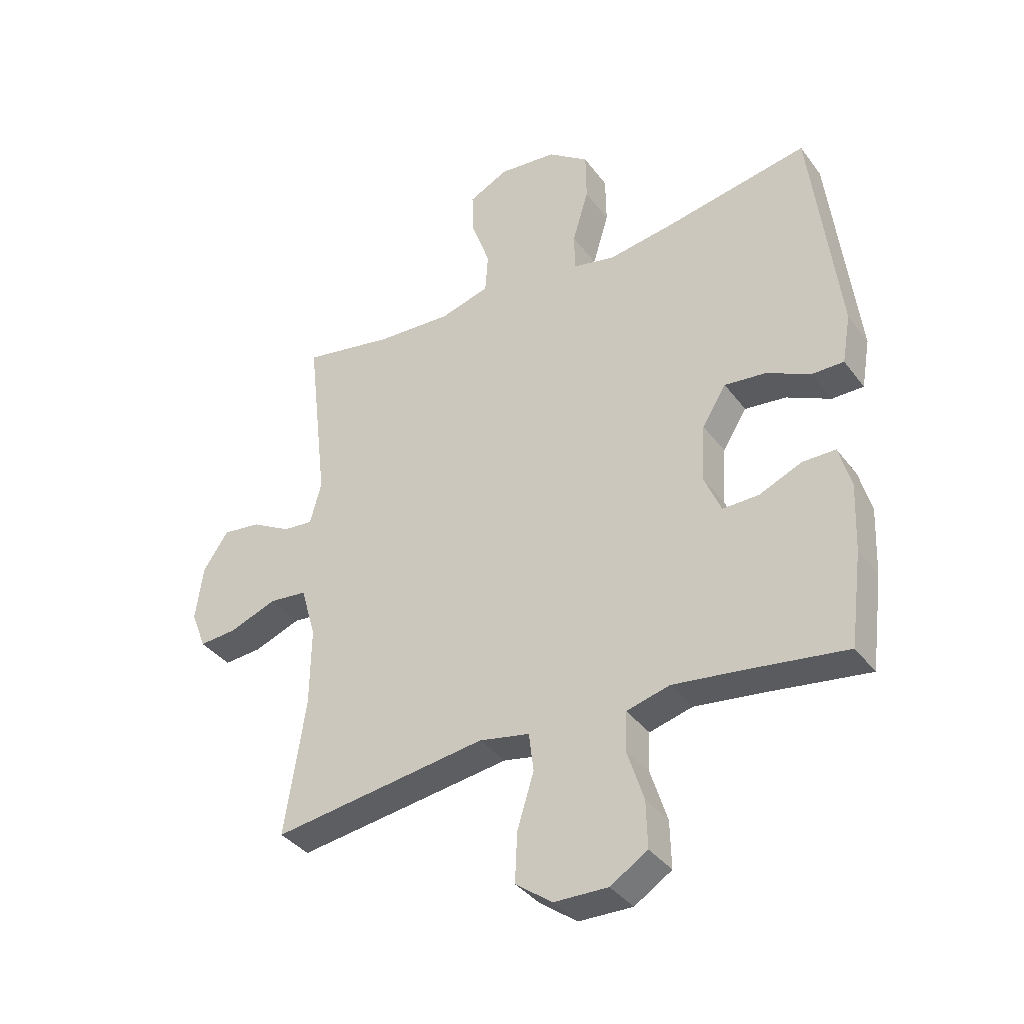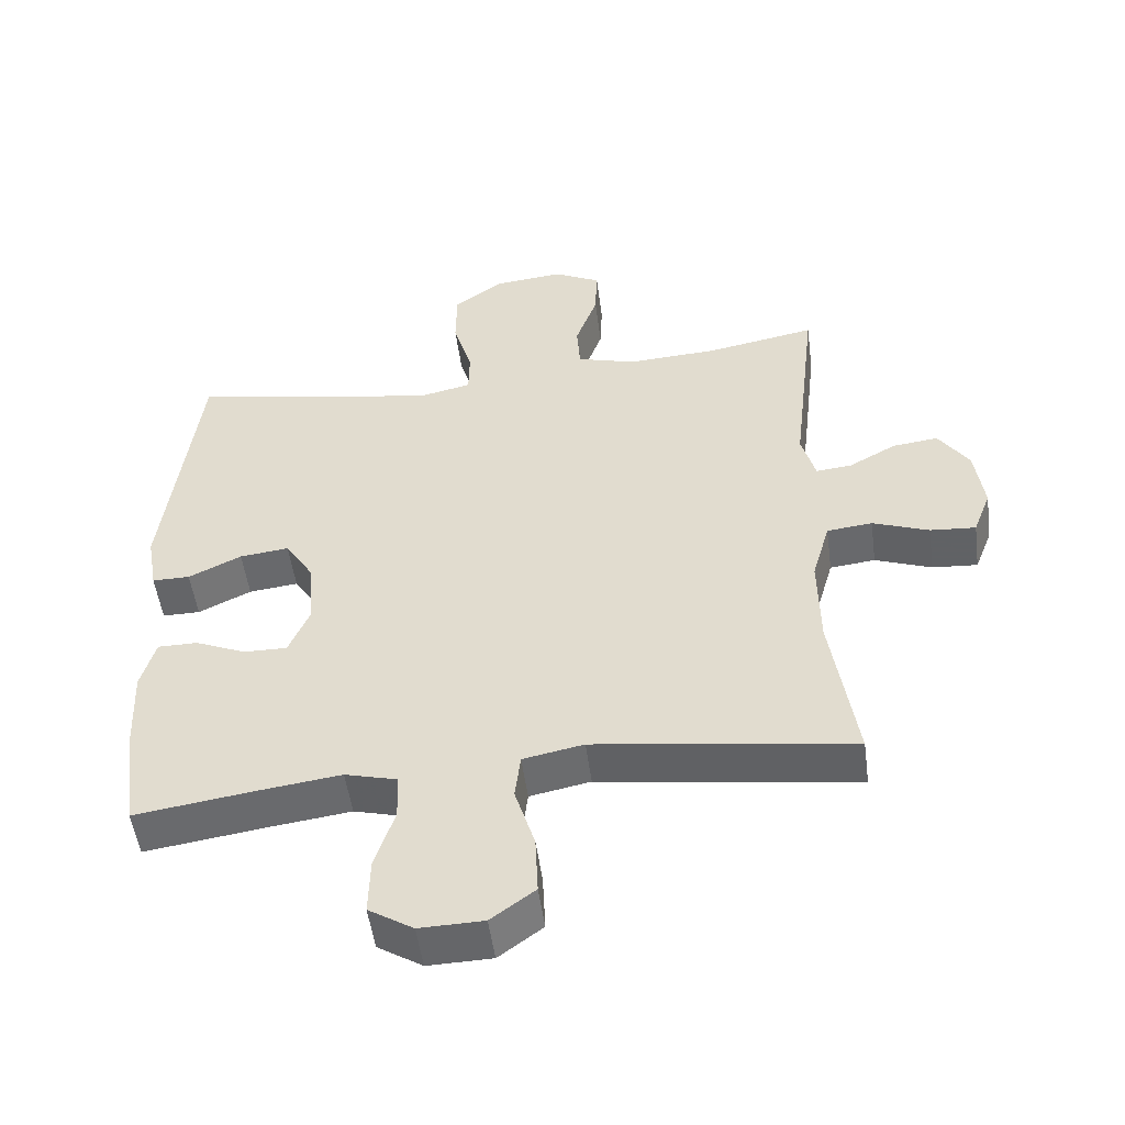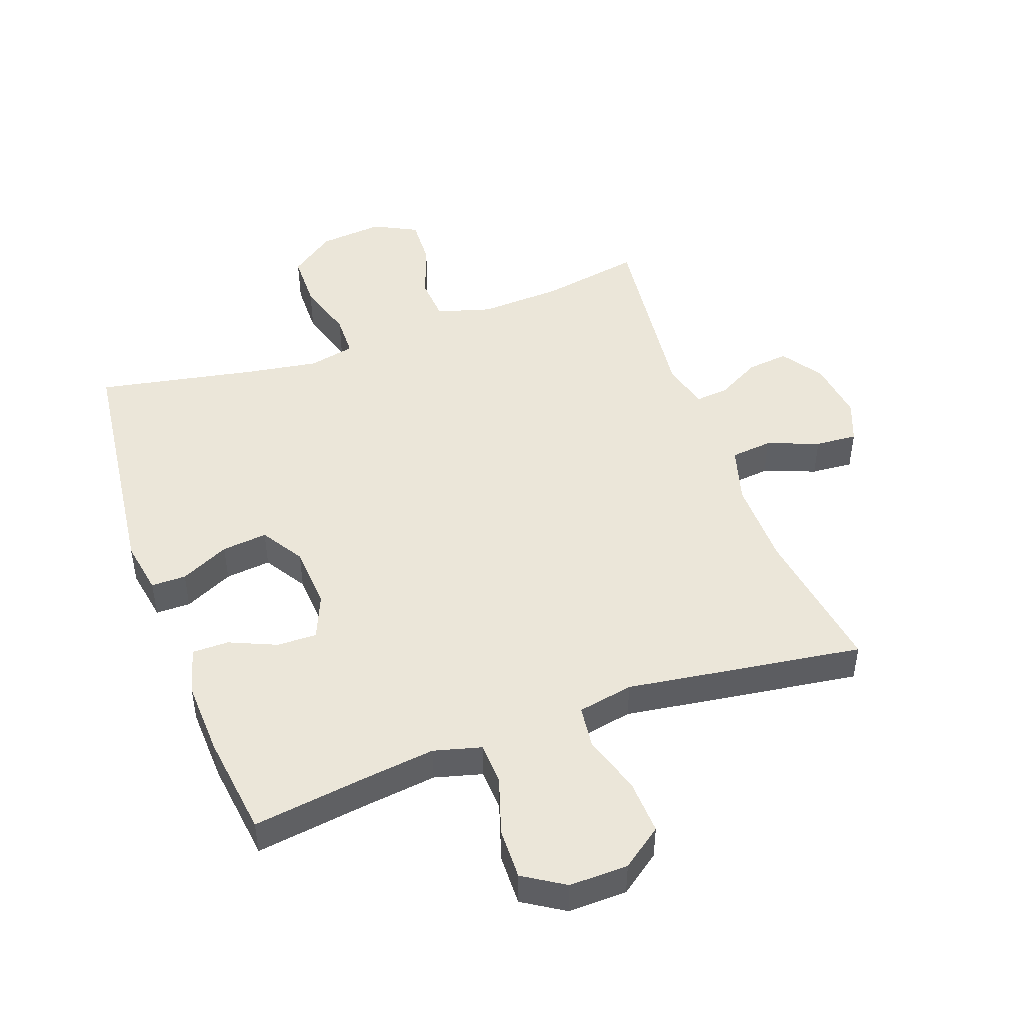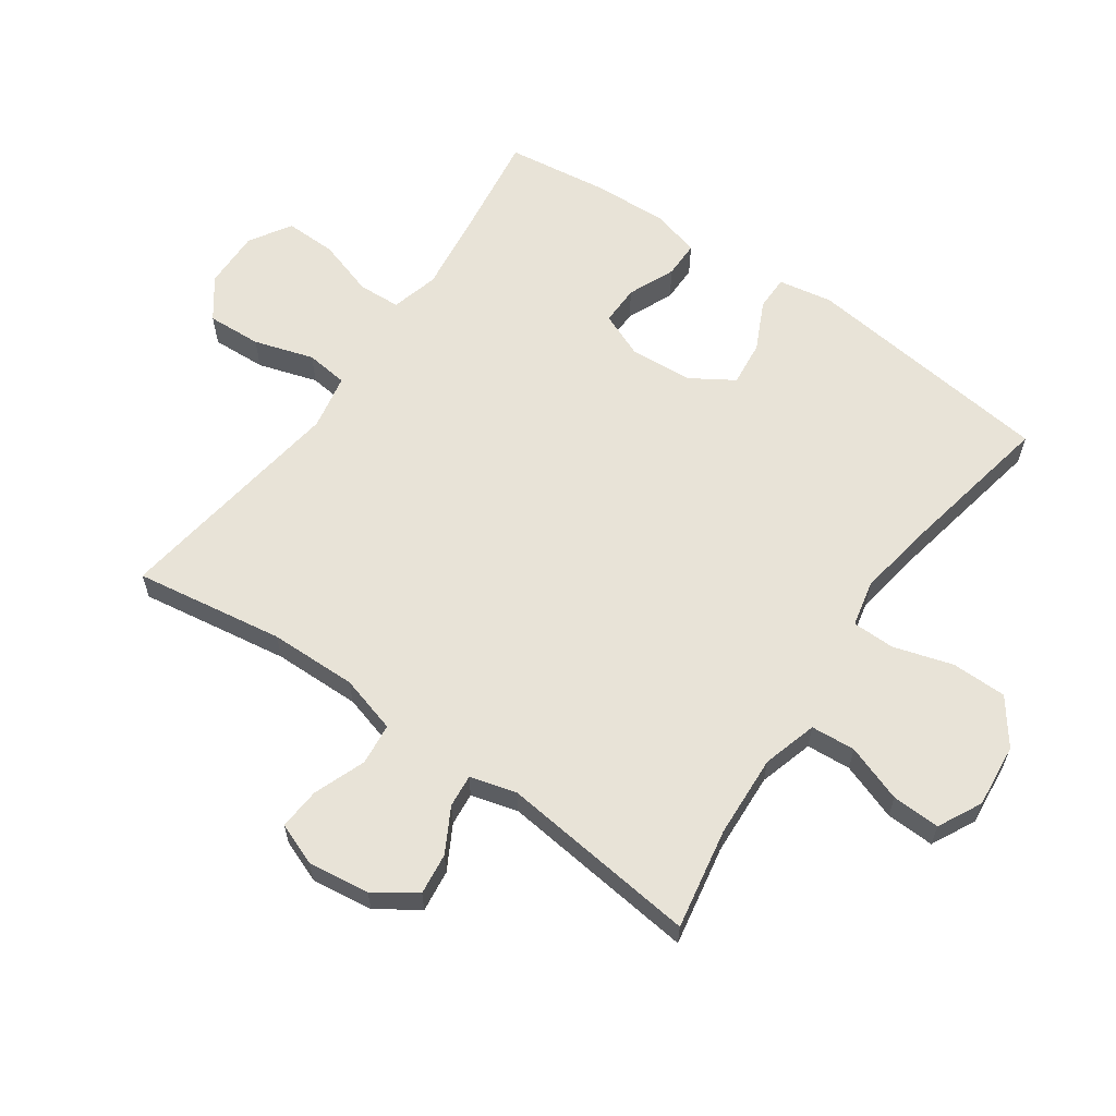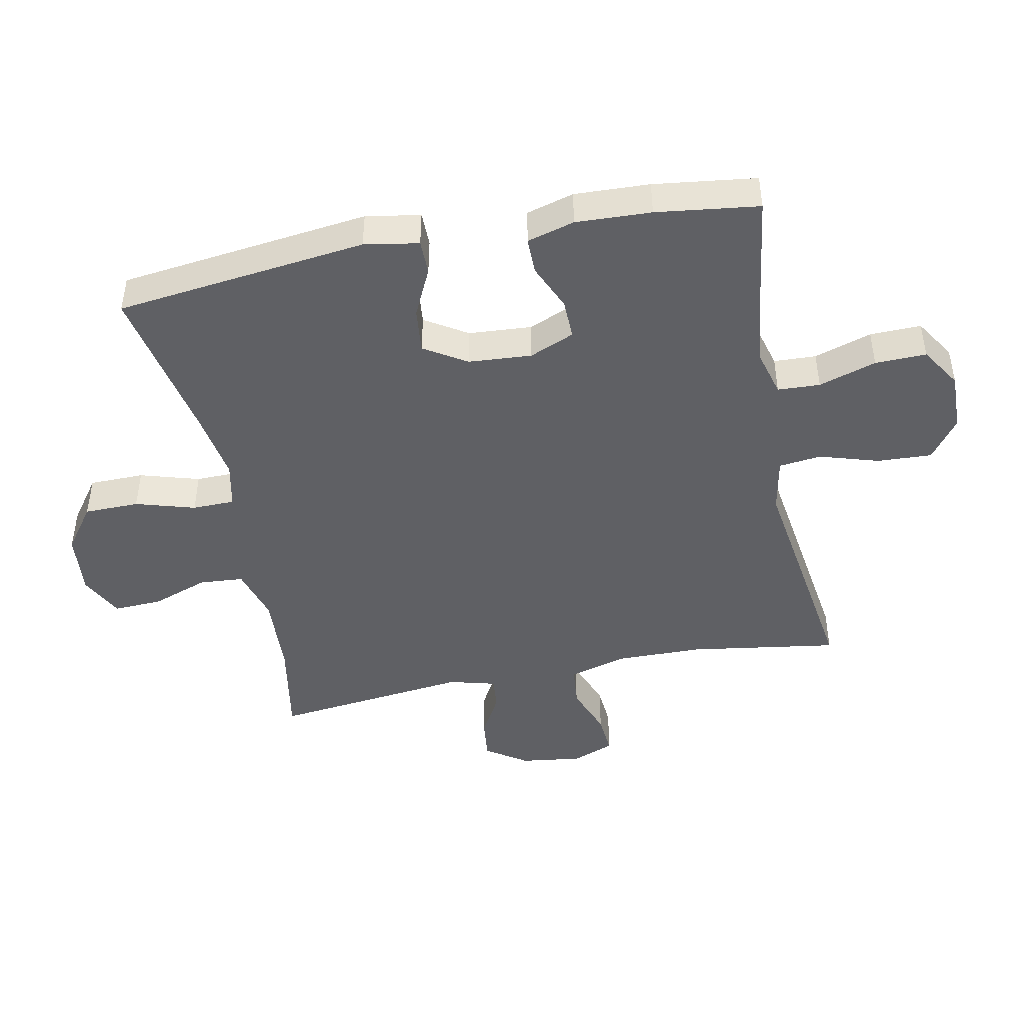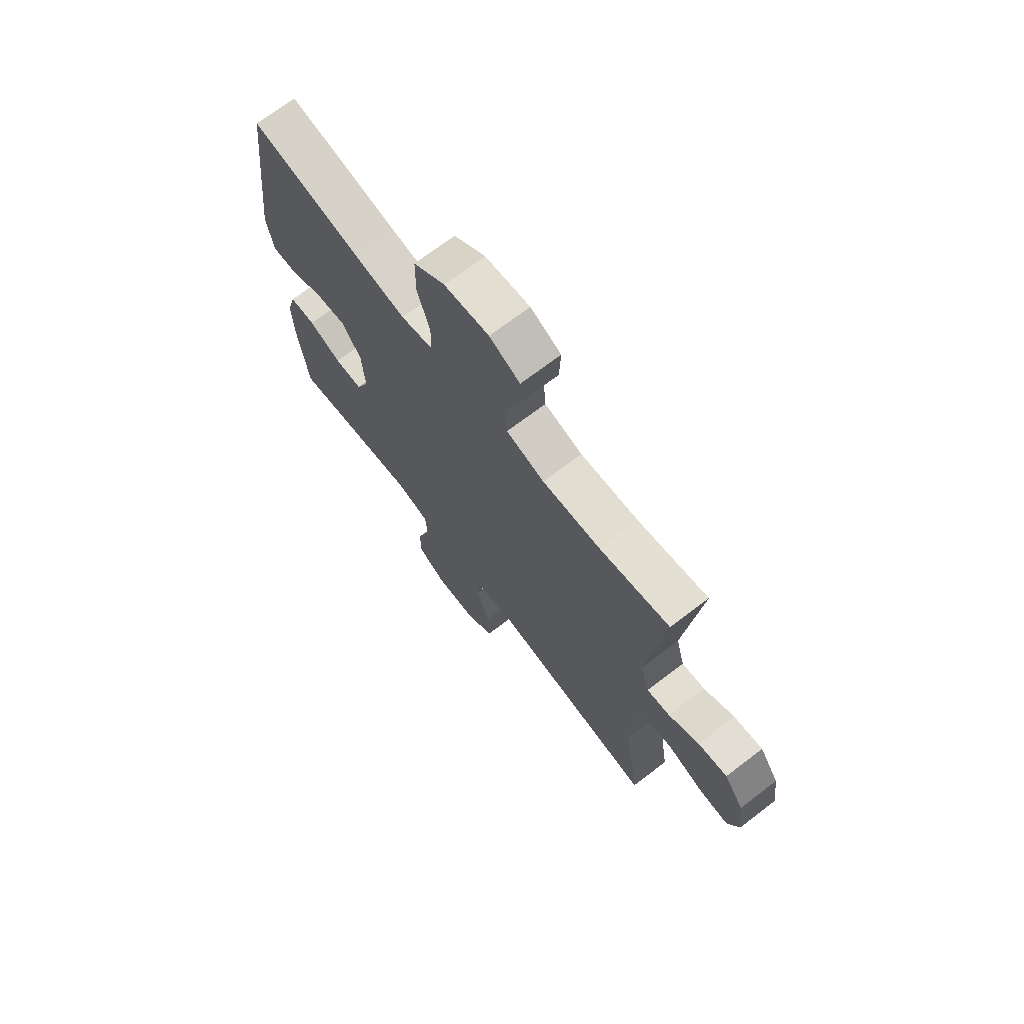
<metadata>
{"format":"obj","ext":"obj","renderer":"f3d","projection":"perspective","resolution":1024,"background":"white","views":[{"elev":-37.1,"azim":32.1,"up":"+Z"},{"elev":-51.6,"azim":-172.4,"up":"+Z"},{"elev":47.3,"azim":160.2,"up":"+Y"},{"elev":61.6,"azim":-55.1,"up":"+Y"},{"elev":-45.2,"azim":101.4,"up":"+Y"},{"elev":70.6,"azim":-127.4,"up":"+Z"}]}
</metadata>
<code>
v -0.5 0.07 -0.5
v -0.464 0.07 -0.264
v -0.462 0.07 -0.126
v -0.488 0.07 -0.035
v -0.554 0.07 -0.028
v -0.636 0.07 -0.059
v -0.702 0.07 -0.064
v -0.728 0.07 0.003
v -0.715 0.07 0.1
v -0.671 0.07 0.165
v -0.605 0.07 0.157
v -0.536 0.07 0.119
v -0.484 0.07 0.114
v -0.464 0.07 0.188
v -0.5 0.07 0.5
v -0.341 0.07 0.471
v -0.21 0.07 0.464
v -0.124 0.07 0.489
v -0.119 0.07 0.559
v -0.151 0.07 0.649
v -0.154 0.07 0.725
v -0.085 0.07 0.76
v 0.016 0.07 0.75
v 0.087 0.07 0.698
v 0.088 0.07 0.611
v 0.06 0.07 0.517
v 0.061 0.07 0.45
v 0.134 0.07 0.434
v 0.248 0.07 0.452
v 0.5 0.07 0.5
v 0.548 0.07 0.102
v 0.533 0.07 0.016
v 0.478 0.07 0.016
v 0.401 0.07 0.053
v 0.329 0.07 0.061
v 0.287 0.07 -0.006
v 0.28 0.07 -0.106
v 0.31 0.07 -0.177
v 0.373 0.07 -0.176
v 0.447 0.07 -0.144
v 0.505 0.07 -0.144
v 0.526 0.07 -0.219
v 0.521 0.07 -0.338
v 0.5 0.07 -0.5
v 0.324 0.07 -0.475
v 0.206 0.07 -0.46
v 0.131 0.07 -0.48
v 0.128 0.07 -0.547
v 0.157 0.07 -0.638
v 0.159 0.07 -0.719
v 0.094 0.07 -0.76
v 0.001 0.07 -0.758
v -0.063 0.07 -0.711
v -0.059 0.07 -0.625
v -0.03 0.07 -0.531
v -0.038 0.07 -0.464
v -0.126 0.07 -0.447
v -0.259 0.07 -0.466
v -0.5 0 -0.5
v -0.464 0 -0.264
v -0.462 0 -0.126
v -0.488 0 -0.035
v -0.554 0 -0.028
v -0.636 0 -0.059
v -0.702 0 -0.064
v -0.728 0 0.003
v -0.715 0 0.1
v -0.671 0 0.165
v -0.605 0 0.157
v -0.536 0 0.119
v -0.484 0 0.114
v -0.464 0 0.188
v -0.5 0 0.5
v -0.341 0 0.471
v -0.21 0 0.464
v -0.124 0 0.489
v -0.119 0 0.559
v -0.151 0 0.649
v -0.154 0 0.725
v -0.085 0 0.76
v 0.016 0 0.75
v 0.087 0 0.698
v 0.088 0 0.611
v 0.06 0 0.517
v 0.061 0 0.45
v 0.134 0 0.434
v 0.248 0 0.452
v 0.5 0 0.5
v 0.548 0 0.102
v 0.533 0 0.016
v 0.478 0 0.016
v 0.401 0 0.053
v 0.329 0 0.061
v 0.287 0 -0.006
v 0.28 0 -0.106
v 0.31 0 -0.177
v 0.373 0 -0.176
v 0.447 0 -0.144
v 0.505 0 -0.144
v 0.526 0 -0.219
v 0.521 0 -0.338
v 0.5 0 -0.5
v 0.324 0 -0.475
v 0.206 0 -0.46
v 0.131 0 -0.48
v 0.128 0 -0.547
v 0.157 0 -0.638
v 0.159 0 -0.719
v 0.094 0 -0.76
v 0.001 0 -0.758
v -0.063 0 -0.711
v -0.059 0 -0.625
v -0.03 0 -0.531
v -0.038 0 -0.464
v -0.126 0 -0.447
v -0.259 0 -0.466
f 57 58 1 2
f 56 57 2 3
f 53 54 55
f 52 53 55
f 51 52 55
f 50 51 55
f 49 50 55
f 48 49 55
f 47 48 55 56
f 56 3 4
f 47 56 4
f 46 47 4
f 43 44 45
f 42 43 45
f 41 42 45
f 40 41 45
f 39 40 45
f 38 39 45 46
f 37 38 46 4
f 32 33 34
f 31 32 34
f 30 31 34
f 29 30 34
f 28 29 34 35
f 27 28 35 36
f 24 25 26
f 23 24 26
f 22 23 26
f 21 22 26
f 20 21 26
f 19 20 26
f 18 19 26 27
f 37 4 5
f 36 37 5
f 27 36 5
f 18 27 5
f 17 18 5
f 10 11 12
f 9 10 12
f 8 9 12
f 7 8 12
f 6 7 12
f 5 6 12
f 5 12 13
f 17 5 13
f 16 17 13 14
f 14 15 16
f 60 59 116 115
f 61 60 115 114
f 113 112 111
f 113 111 110
f 113 110 109
f 113 109 108
f 113 108 107
f 113 107 106
f 114 113 106 105
f 62 61 114
f 62 114 105
f 62 105 104
f 103 102 101
f 103 101 100
f 103 100 99
f 103 99 98
f 103 98 97
f 104 103 97 96
f 62 104 96 95
f 92 91 90
f 92 90 89
f 92 89 88
f 92 88 87
f 93 92 87 86
f 94 93 86 85
f 84 83 82
f 84 82 81
f 84 81 80
f 84 80 79
f 84 79 78
f 84 78 77
f 85 84 77 76
f 63 62 95
f 63 95 94
f 63 94 85
f 63 85 76
f 63 76 75
f 70 69 68
f 70 68 67
f 70 67 66
f 70 66 65
f 70 65 64
f 70 64 63
f 71 70 63
f 71 63 75
f 72 71 75 74
f 74 73 72
f 1 59 60 2
f 2 60 61 3
f 3 61 62 4
f 4 62 63 5
f 5 63 64 6
f 6 64 65 7
f 7 65 66 8
f 8 66 67 9
f 9 67 68 10
f 10 68 69 11
f 11 69 70 12
f 12 70 71 13
f 13 71 72 14
f 14 72 73 15
f 15 73 74 16
f 16 74 75 17
f 17 75 76 18
f 18 76 77 19
f 19 77 78 20
f 20 78 79 21
f 21 79 80 22
f 22 80 81 23
f 23 81 82 24
f 24 82 83 25
f 25 83 84 26
f 26 84 85 27
f 27 85 86 28
f 28 86 87 29
f 29 87 88 30
f 30 88 89 31
f 31 89 90 32
f 32 90 91 33
f 33 91 92 34
f 34 92 93 35
f 35 93 94 36
f 36 94 95 37
f 37 95 96 38
f 38 96 97 39
f 39 97 98 40
f 40 98 99 41
f 41 99 100 42
f 42 100 101 43
f 43 101 102 44
f 44 102 103 45
f 45 103 104 46
f 46 104 105 47
f 47 105 106 48
f 48 106 107 49
f 49 107 108 50
f 50 108 109 51
f 51 109 110 52
f 52 110 111 53
f 53 111 112 54
f 54 112 113 55
f 55 113 114 56
f 56 114 115 57
f 57 115 116 58
f 58 116 59 1

</code>
